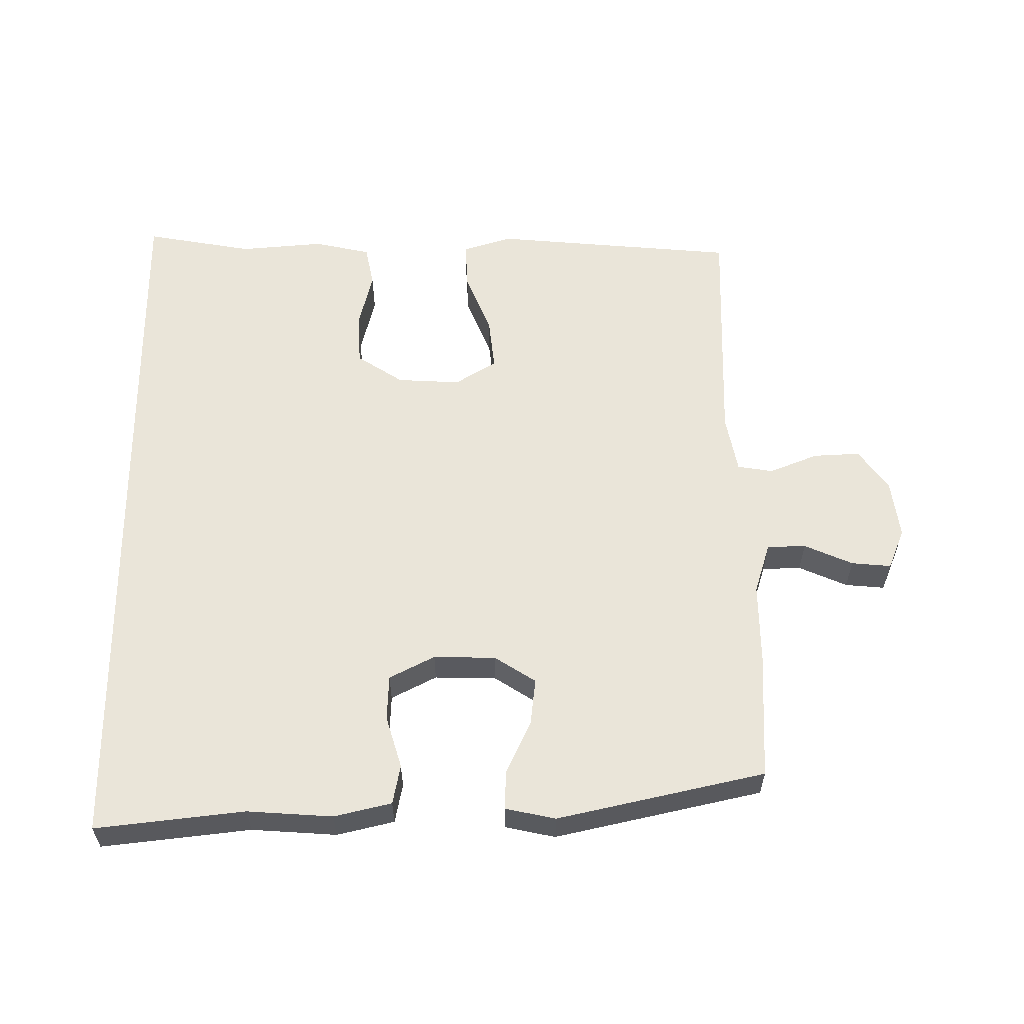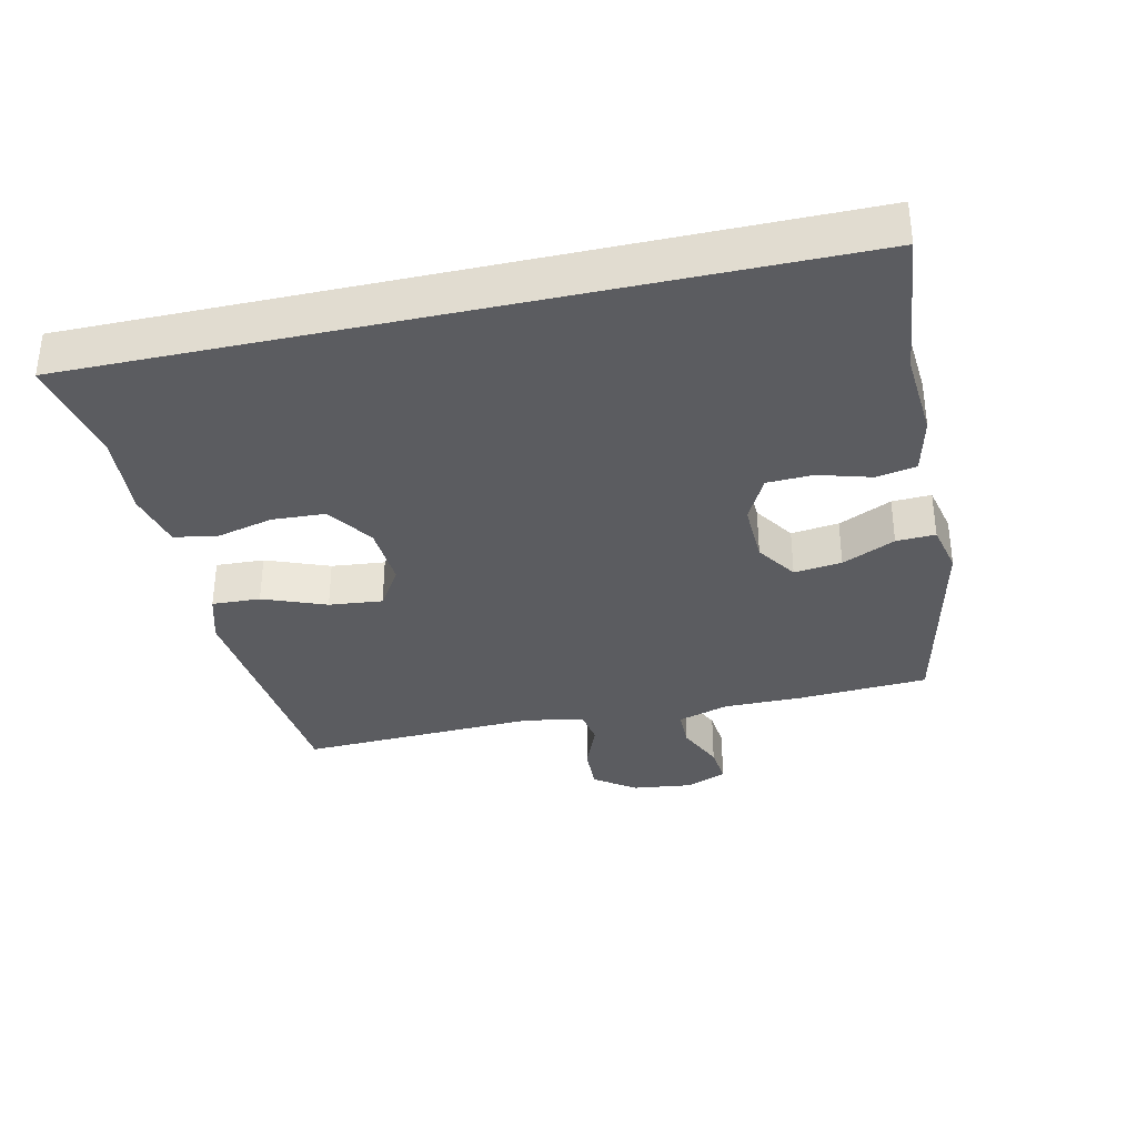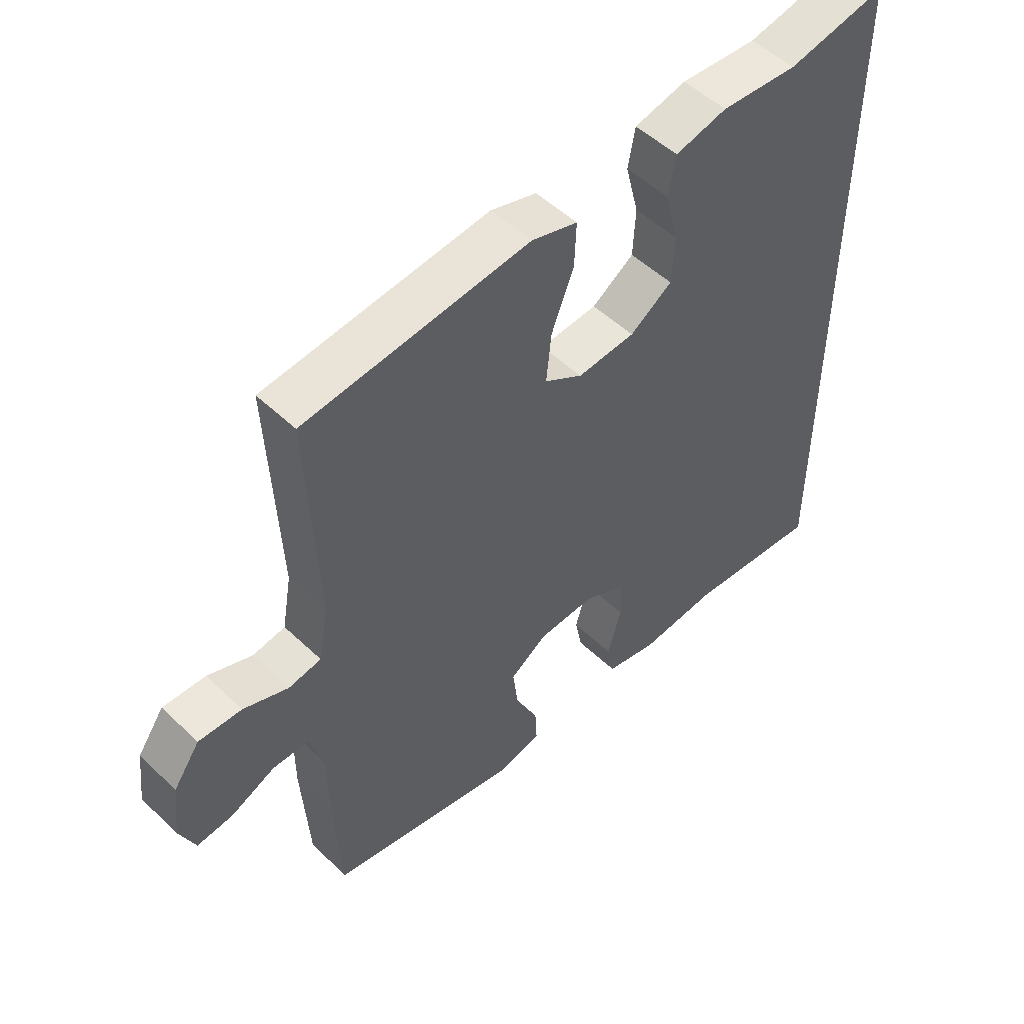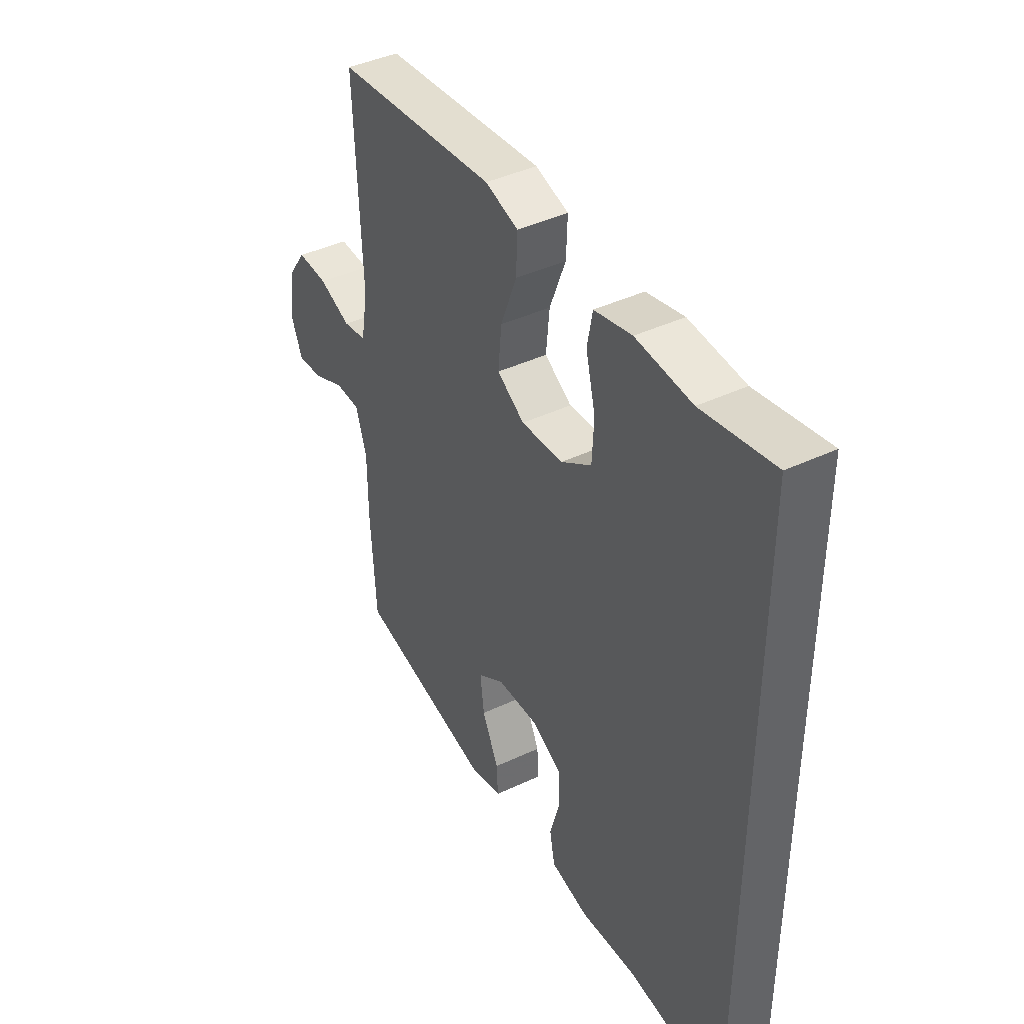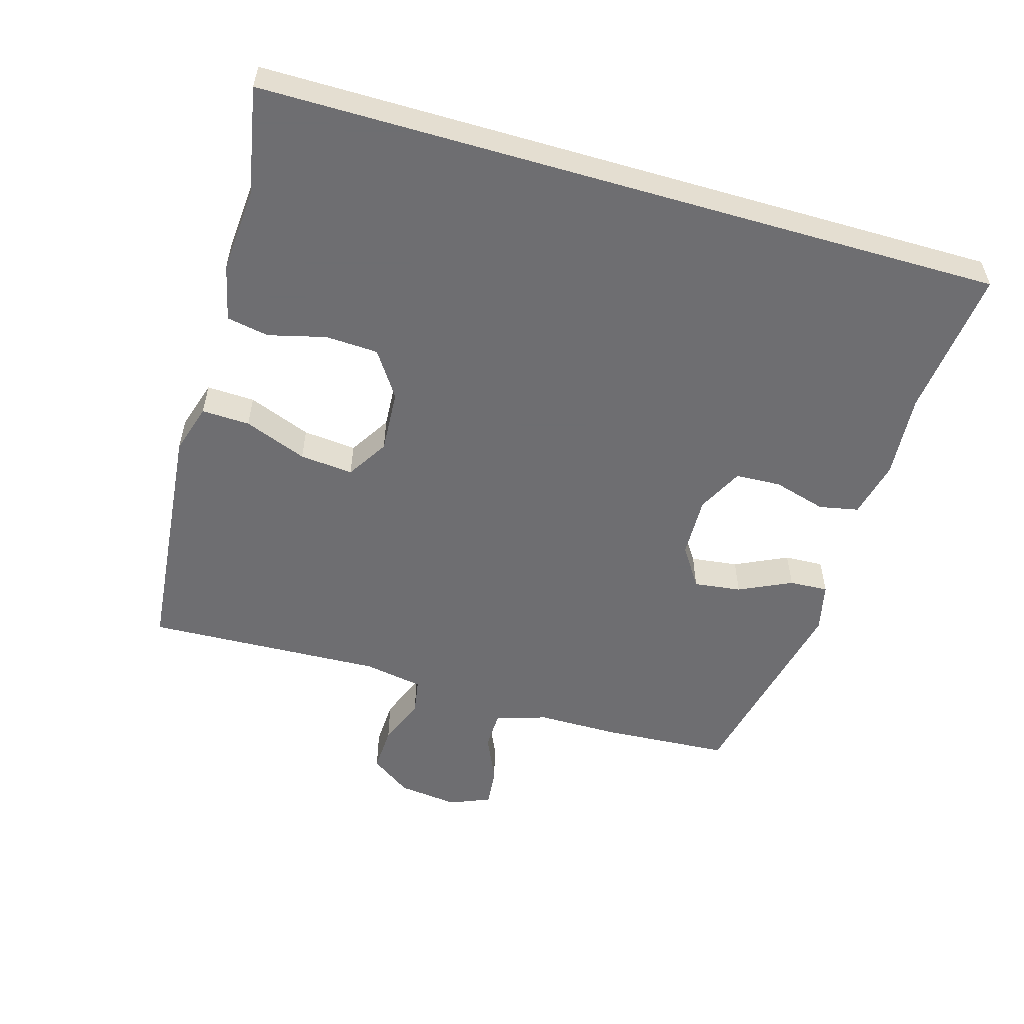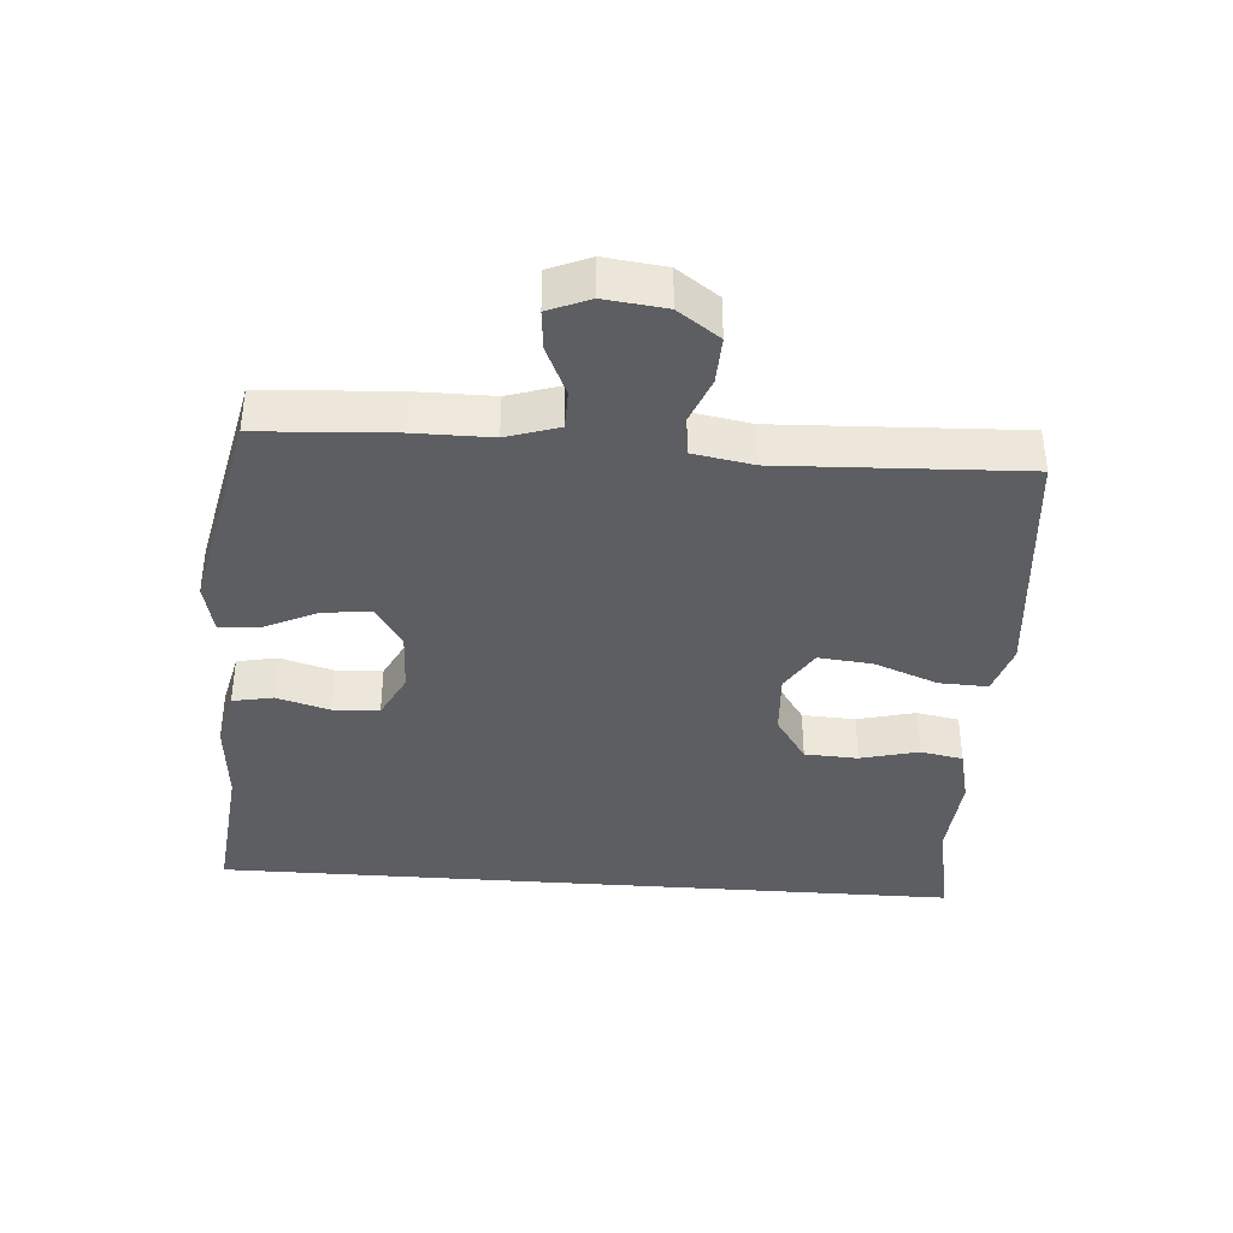
<metadata>
{"format":"obj","ext":"obj","renderer":"f3d","projection":"perspective","resolution":1024,"background":"white","views":[{"elev":58.2,"azim":179.2,"up":"+Y"},{"elev":-34.5,"azim":102.6,"up":"+Y"},{"elev":51.7,"azim":-44.3,"up":"+Z"},{"elev":41.9,"azim":60.4,"up":"+Z"},{"elev":-54.4,"azim":73.7,"up":"+Y"},{"elev":-38.5,"azim":-94.2,"up":"+Y"}]}
</metadata>
<code>
v 0.5 0.07 -0.574
v 0.274 0.07 -0.55
v 0.145 0.07 -0.56
v 0.058 0.07 -0.54
v 0.046 0.07 -0.48
v 0.069 0.07 -0.4
v 0.066 0.07 -0.331
v -0.003 0.07 -0.296
v -0.097 0.07 -0.299
v -0.159 0.07 -0.34
v -0.15 0.07 -0.412
v -0.112 0.07 -0.492
v -0.109 0.07 -0.551
v -0.185 0.07 -0.568
v -0.5 0.07 -0.5
v -0.512 0.07 -0.304
v -0.512 0.07 -0.183
v -0.537 0.07 -0.105
v -0.596 0.07 -0.104
v -0.669 0.07 -0.137
v -0.729 0.07 -0.143
v -0.755 0.07 -0.081
v -0.744 0.07 0.01
v -0.7 0.07 0.072
v -0.629 0.07 0.069
v -0.555 0.07 0.04
v -0.501 0.07 0.049
v -0.485 0.07 0.139
v -0.5 0.07 0.5
v -0.249 0.07 0.525
v -0.129 0.07 0.537
v -0.053 0.07 0.514
v -0.056 0.07 0.441
v -0.093 0.07 0.346
v -0.101 0.07 0.265
v -0.038 0.07 0.226
v 0.058 0.07 0.232
v 0.128 0.07 0.279
v 0.132 0.07 0.359
v 0.11 0.07 0.446
v 0.122 0.07 0.51
v 0.208 0.07 0.53
v 0.336 0.07 0.52
v 0.5 0.07 0.551
v 0.5 0 -0.574
v 0.274 0 -0.55
v 0.145 0 -0.56
v 0.058 0 -0.54
v 0.046 0 -0.48
v 0.069 0 -0.4
v 0.066 0 -0.331
v -0.003 0 -0.296
v -0.097 0 -0.299
v -0.159 0 -0.34
v -0.15 0 -0.412
v -0.112 0 -0.492
v -0.109 0 -0.551
v -0.185 0 -0.568
v -0.5 0 -0.5
v -0.512 0 -0.304
v -0.512 0 -0.183
v -0.537 0 -0.105
v -0.596 0 -0.104
v -0.669 0 -0.137
v -0.729 0 -0.143
v -0.755 0 -0.081
v -0.744 0 0.01
v -0.7 0 0.072
v -0.629 0 0.069
v -0.555 0 0.04
v -0.501 0 0.049
v -0.485 0 0.139
v -0.5 0 0.5
v -0.249 0 0.525
v -0.129 0 0.537
v -0.053 0 0.514
v -0.056 0 0.441
v -0.093 0 0.346
v -0.101 0 0.265
v -0.038 0 0.226
v 0.058 0 0.232
v 0.128 0 0.279
v 0.132 0 0.359
v 0.11 0 0.446
v 0.122 0 0.51
v 0.208 0 0.53
v 0.336 0 0.52
v 0.5 0 0.551
f 43 44 1 2
f 39 40 41 42
f 38 39 42 43
f 31 32 33 34
f 30 31 34 35
f 28 29 30 35
f 27 28 35 36
f 23 24 25 26
f 21 22 23 26
f 19 20 21 26
f 18 19 26 27
f 17 18 27 36
f 11 12 13 14
f 10 11 14 15
f 9 10 15 16
f 3 4 5 6
f 3 6 7
f 38 43 2 3
f 37 38 3 7
f 36 37 7 8
f 16 17 36
f 8 9 16 36
f 46 45 88 87
f 86 85 84 83
f 87 86 83 82
f 78 77 76 75
f 79 78 75 74
f 79 74 73 72
f 80 79 72 71
f 70 69 68 67
f 70 67 66 65
f 70 65 64 63
f 71 70 63 62
f 80 71 62 61
f 58 57 56 55
f 59 58 55 54
f 60 59 54 53
f 50 49 48 47
f 51 50 47
f 47 46 87 82
f 51 47 82 81
f 52 51 81 80
f 80 61 60
f 80 60 53 52
f 1 45 46 2
f 2 46 47 3
f 3 47 48 4
f 4 48 49 5
f 5 49 50 6
f 6 50 51 7
f 7 51 52 8
f 8 52 53 9
f 9 53 54 10
f 10 54 55 11
f 11 55 56 12
f 12 56 57 13
f 13 57 58 14
f 14 58 59 15
f 15 59 60 16
f 16 60 61 17
f 17 61 62 18
f 18 62 63 19
f 19 63 64 20
f 20 64 65 21
f 21 65 66 22
f 22 66 67 23
f 23 67 68 24
f 24 68 69 25
f 25 69 70 26
f 26 70 71 27
f 27 71 72 28
f 28 72 73 29
f 29 73 74 30
f 30 74 75 31
f 31 75 76 32
f 32 76 77 33
f 33 77 78 34
f 34 78 79 35
f 35 79 80 36
f 36 80 81 37
f 37 81 82 38
f 38 82 83 39
f 39 83 84 40
f 40 84 85 41
f 41 85 86 42
f 42 86 87 43
f 43 87 88 44
f 44 88 45 1

</code>
